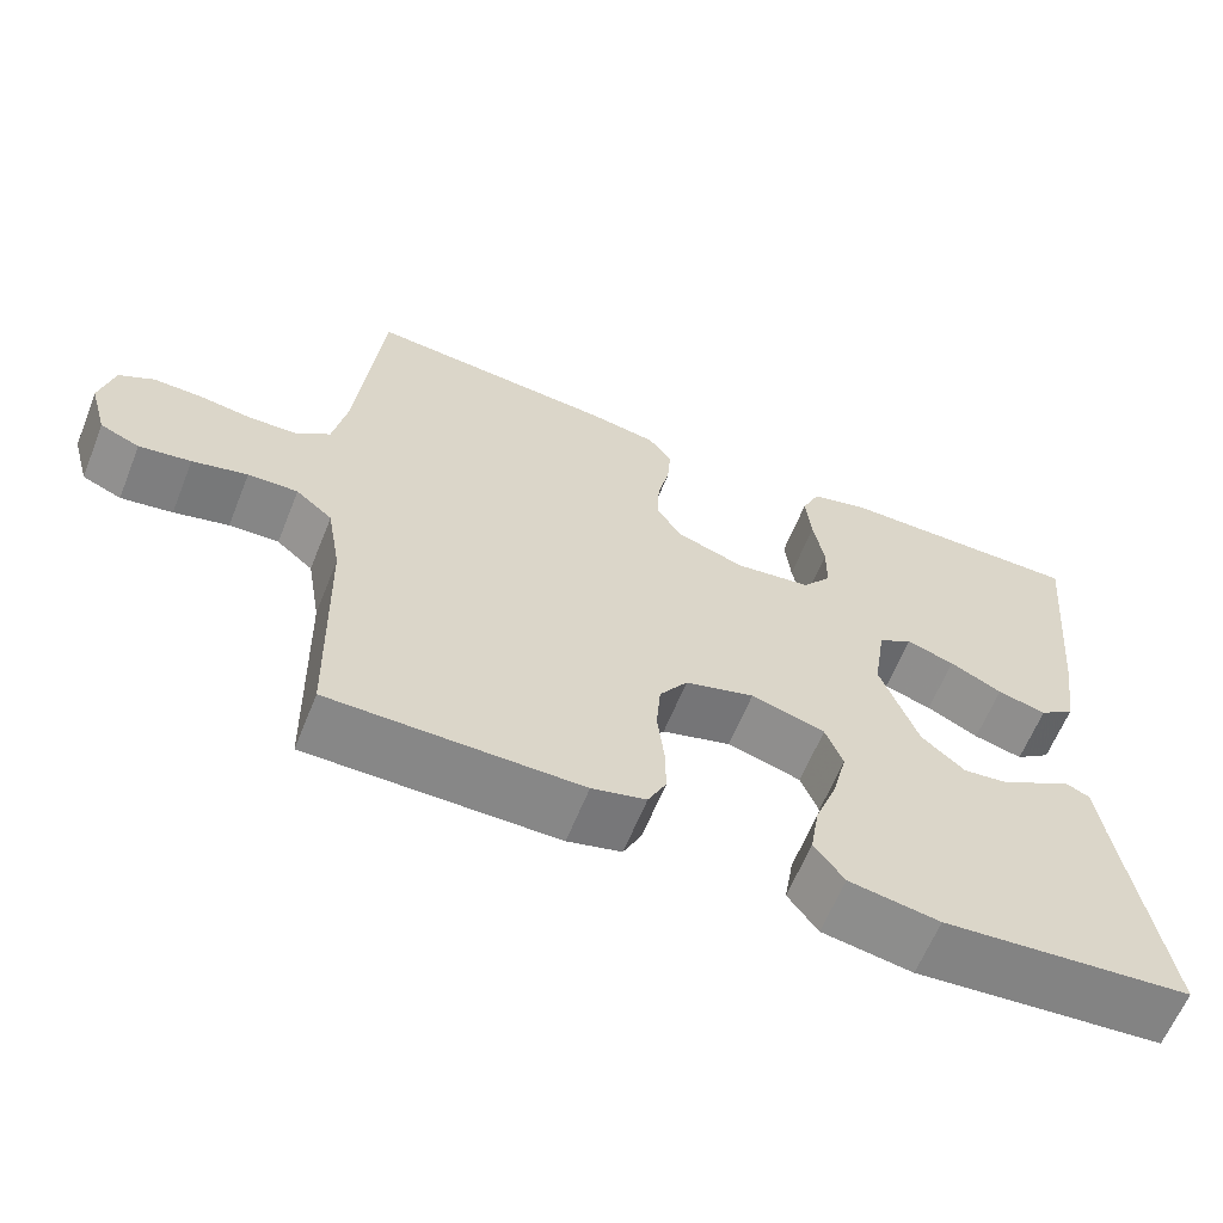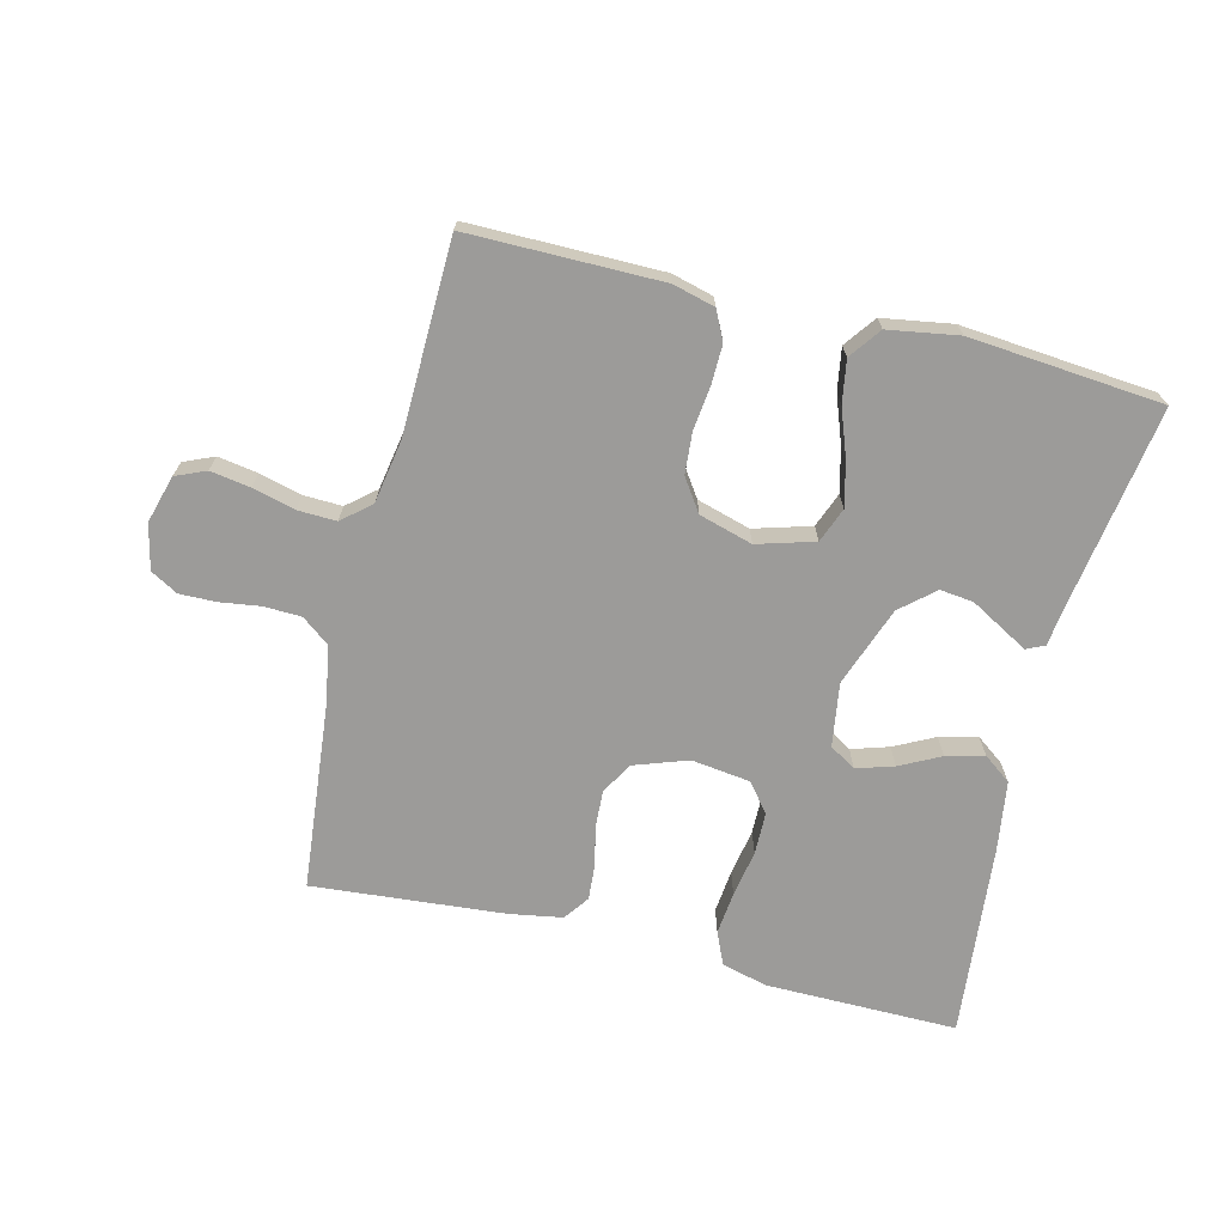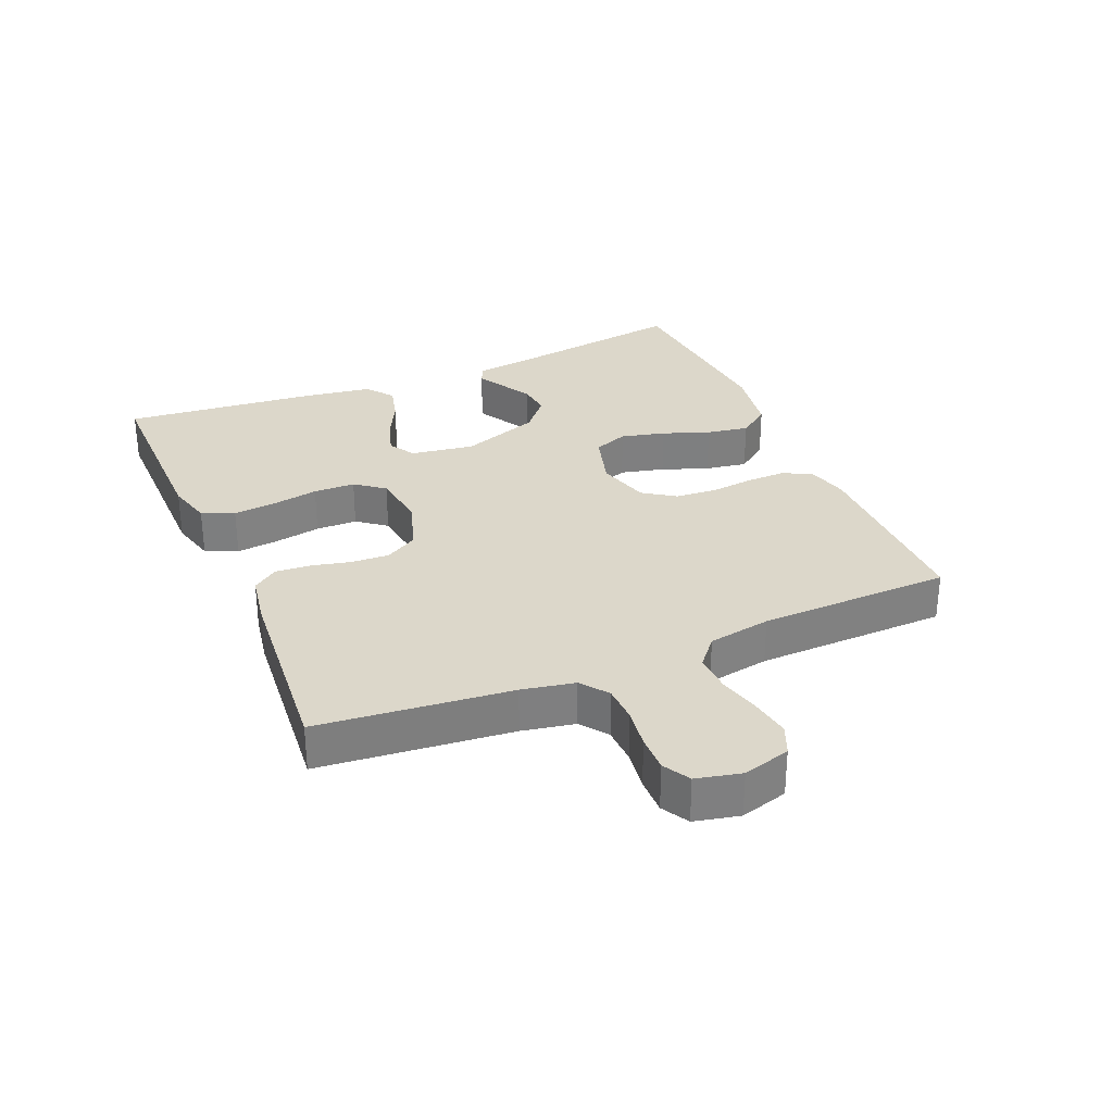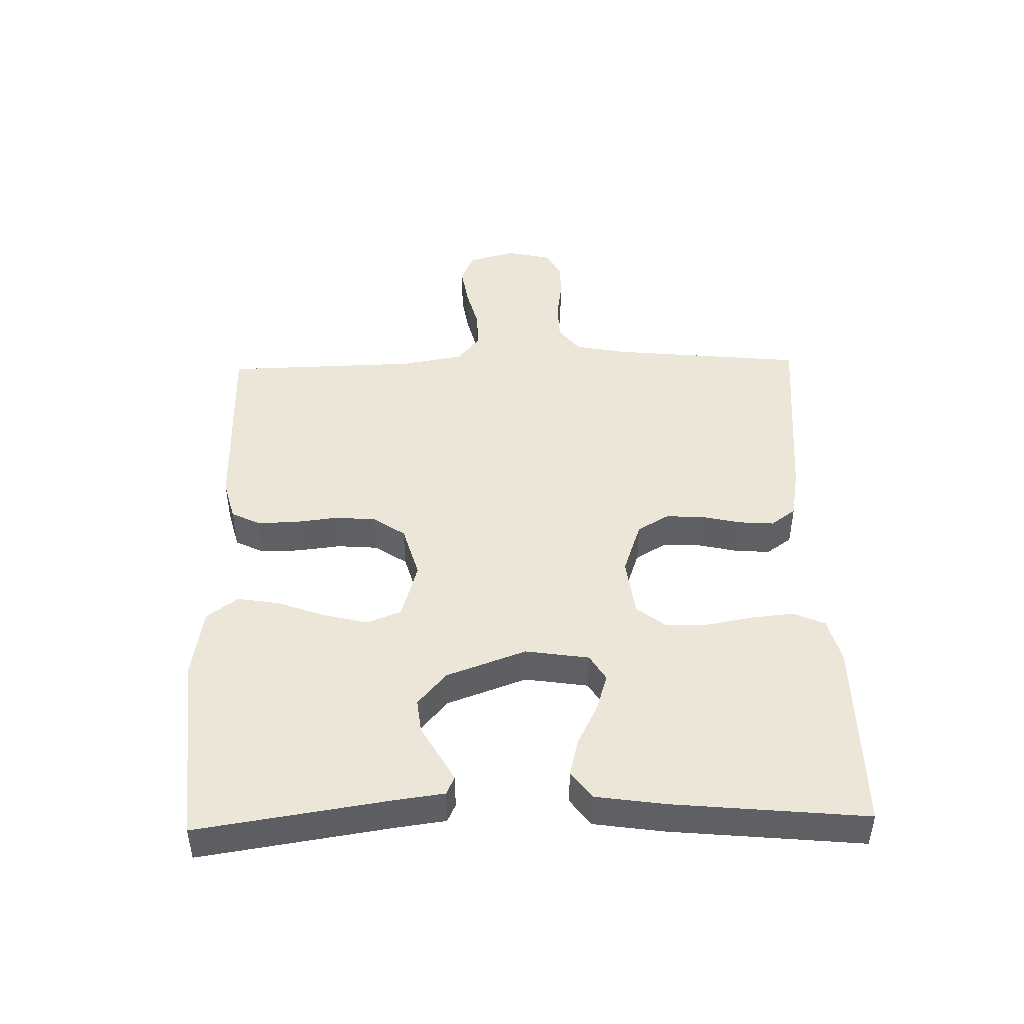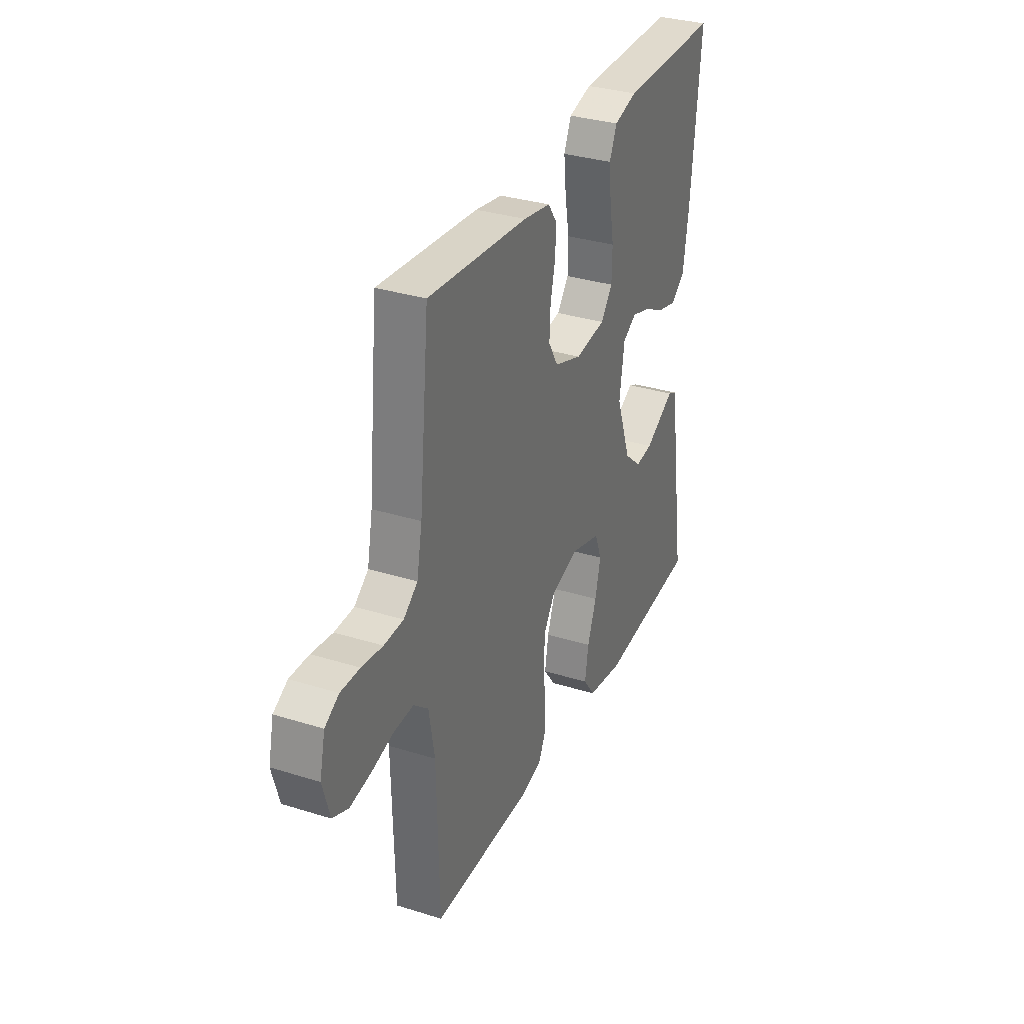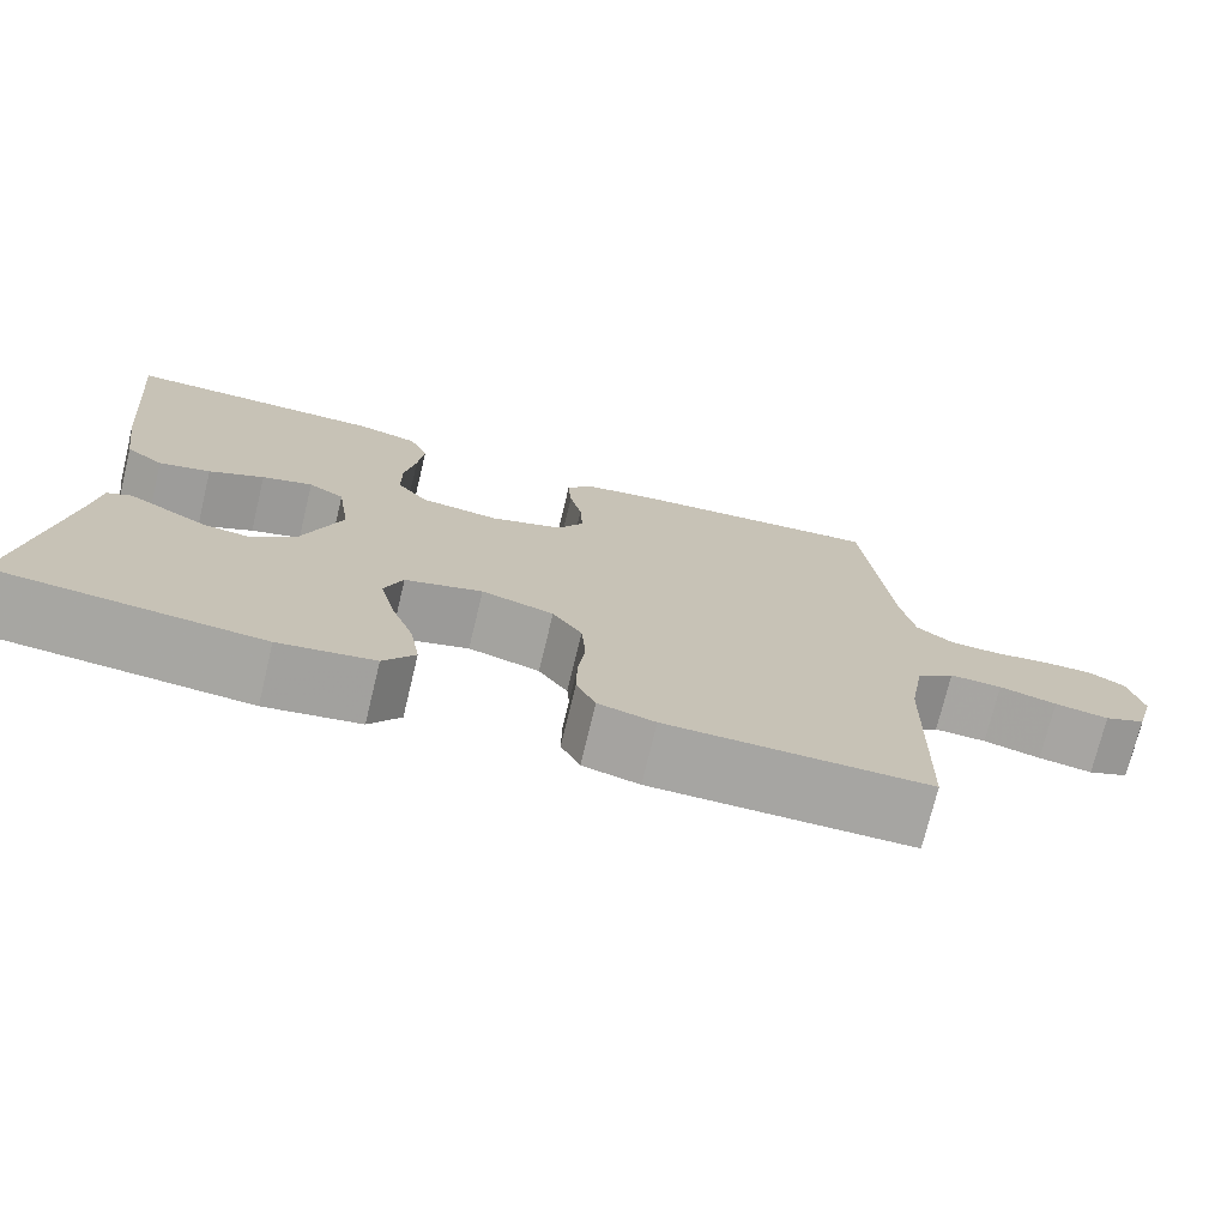
<metadata>
{"format":"obj","ext":"obj","renderer":"f3d","projection":"perspective","resolution":1024,"background":"white","views":[{"elev":-62.5,"azim":158.1,"up":"+Z"},{"elev":-69.8,"azim":166.1,"up":"+Y"},{"elev":30.6,"azim":67.0,"up":"+Y"},{"elev":46.1,"azim":-91.4,"up":"+Y"},{"elev":32.8,"azim":113.4,"up":"+Z"},{"elev":-73.8,"azim":-13.6,"up":"+Z"}]}
</metadata>
<code>
v -0.5 0.07 0.5
v -0.2 0.07 0.498
v -0.13 0.07 0.479
v -0.108 0.07 0.429
v -0.115 0.07 0.362
v -0.128 0.07 0.29
v -0.127 0.07 0.225
v -0.092 0.07 0.18
v 0 0.07 0.168
v 0.083 0.07 0.197
v 0.112 0.07 0.246
v 0.109 0.07 0.305
v 0.095 0.07 0.366
v 0.091 0.07 0.421
v 0.119 0.07 0.46
v 0.2 0.07 0.474
v 0.5 0.07 0.5
v 0.53 0.07 0.2
v 0.546 0.07 0.118
v 0.588 0.07 0.086
v 0.646 0.07 0.084
v 0.709 0.07 0.093
v 0.766 0.07 0.094
v 0.808 0.07 0.07
v 0.824 0.07 0
v 0.803 0.07 -0.074
v 0.756 0.07 -0.094
v 0.694 0.07 -0.084
v 0.628 0.07 -0.067
v 0.568 0.07 -0.065
v 0.524 0.07 -0.102
v 0.507 0.07 -0.2
v 0.5 0.07 -0.5
v 0.2 0.07 -0.5
v 0.135 0.07 -0.483
v 0.113 0.07 -0.438
v 0.114 0.07 -0.377
v 0.122 0.07 -0.309
v 0.117 0.07 -0.245
v 0.083 0.07 -0.195
v 0 0.07 -0.171
v -0.089 0.07 -0.197
v -0.11 0.07 -0.251
v -0.093 0.07 -0.32
v -0.066 0.07 -0.393
v -0.055 0.07 -0.459
v -0.091 0.07 -0.508
v -0.2 0.07 -0.526
v -0.5 0.07 -0.5
v -0.454 0.07 -0.2
v -0.444 0.07 -0.125
v -0.416 0.07 -0.112
v -0.375 0.07 -0.135
v -0.325 0.07 -0.163
v -0.273 0.07 -0.169
v -0.221 0.07 -0.124
v -0.176 0.07 0
v -0.191 0.07 0.099
v -0.232 0.07 0.124
v -0.29 0.07 0.106
v -0.353 0.07 0.074
v -0.412 0.07 0.059
v -0.455 0.07 0.091
v -0.471 0.07 0.2
v -0.5 0 0.5
v -0.2 0 0.498
v -0.13 0 0.479
v -0.108 0 0.429
v -0.115 0 0.362
v -0.128 0 0.29
v -0.127 0 0.225
v -0.092 0 0.18
v 0 0 0.168
v 0.083 0 0.197
v 0.112 0 0.246
v 0.109 0 0.305
v 0.095 0 0.366
v 0.091 0 0.421
v 0.119 0 0.46
v 0.2 0 0.474
v 0.5 0 0.5
v 0.53 0 0.2
v 0.546 0 0.118
v 0.588 0 0.086
v 0.646 0 0.084
v 0.709 0 0.093
v 0.766 0 0.094
v 0.808 0 0.07
v 0.824 0 0
v 0.803 0 -0.074
v 0.756 0 -0.094
v 0.694 0 -0.084
v 0.628 0 -0.067
v 0.568 0 -0.065
v 0.524 0 -0.102
v 0.507 0 -0.2
v 0.5 0 -0.5
v 0.2 0 -0.5
v 0.135 0 -0.483
v 0.113 0 -0.438
v 0.114 0 -0.377
v 0.122 0 -0.309
v 0.117 0 -0.245
v 0.083 0 -0.195
v 0 0 -0.171
v -0.089 0 -0.197
v -0.11 0 -0.251
v -0.093 0 -0.32
v -0.066 0 -0.393
v -0.055 0 -0.459
v -0.091 0 -0.508
v -0.2 0 -0.526
v -0.5 0 -0.5
v -0.454 0 -0.2
v -0.444 0 -0.125
v -0.416 0 -0.112
v -0.375 0 -0.135
v -0.325 0 -0.163
v -0.273 0 -0.169
v -0.221 0 -0.124
v -0.176 0 0
v -0.191 0 0.099
v -0.232 0 0.124
v -0.29 0 0.106
v -0.353 0 0.074
v -0.412 0 0.059
v -0.455 0 0.091
v -0.471 0 0.2
f 60 61 62 63
f 59 60 63 64
f 50 51 52 53
f 50 53 54
f 49 50 54 55
f 44 45 46 47
f 43 44 47 48
f 35 36 37 38
f 33 34 35 38
f 32 33 38 39
f 31 32 39 40
f 26 27 28 29
f 24 25 26 29
f 24 29 30
f 21 22 23 24
f 20 21 24 30
f 19 20 30 31
f 15 16 17 18
f 12 13 14 15
f 11 12 15 18
f 10 11 18 19
f 3 4 5 6
f 1 2 3 6
f 59 64 1 6
f 58 59 6 7
f 57 58 7 8
f 56 57 8 9
f 48 49 55 56
f 43 48 56 9
f 42 43 9
f 41 42 9 10
f 31 40 41
f 10 19 31 41
f 127 126 125 124
f 128 127 124 123
f 117 116 115 114
f 118 117 114
f 119 118 114 113
f 111 110 109 108
f 112 111 108 107
f 102 101 100 99
f 102 99 98 97
f 103 102 97 96
f 104 103 96 95
f 93 92 91 90
f 93 90 89 88
f 94 93 88
f 88 87 86 85
f 94 88 85 84
f 95 94 84 83
f 82 81 80 79
f 79 78 77 76
f 82 79 76 75
f 83 82 75 74
f 70 69 68 67
f 70 67 66 65
f 70 65 128 123
f 71 70 123 122
f 72 71 122 121
f 73 72 121 120
f 120 119 113 112
f 73 120 112 107
f 73 107 106
f 74 73 106 105
f 105 104 95
f 105 95 83 74
f 1 65 66 2
f 2 66 67 3
f 3 67 68 4
f 4 68 69 5
f 5 69 70 6
f 6 70 71 7
f 7 71 72 8
f 8 72 73 9
f 9 73 74 10
f 10 74 75 11
f 11 75 76 12
f 12 76 77 13
f 13 77 78 14
f 14 78 79 15
f 15 79 80 16
f 16 80 81 17
f 17 81 82 18
f 18 82 83 19
f 19 83 84 20
f 20 84 85 21
f 21 85 86 22
f 22 86 87 23
f 23 87 88 24
f 24 88 89 25
f 25 89 90 26
f 26 90 91 27
f 27 91 92 28
f 28 92 93 29
f 29 93 94 30
f 30 94 95 31
f 31 95 96 32
f 32 96 97 33
f 33 97 98 34
f 34 98 99 35
f 35 99 100 36
f 36 100 101 37
f 37 101 102 38
f 38 102 103 39
f 39 103 104 40
f 40 104 105 41
f 41 105 106 42
f 42 106 107 43
f 43 107 108 44
f 44 108 109 45
f 45 109 110 46
f 46 110 111 47
f 47 111 112 48
f 48 112 113 49
f 49 113 114 50
f 50 114 115 51
f 51 115 116 52
f 52 116 117 53
f 53 117 118 54
f 54 118 119 55
f 55 119 120 56
f 56 120 121 57
f 57 121 122 58
f 58 122 123 59
f 59 123 124 60
f 60 124 125 61
f 61 125 126 62
f 62 126 127 63
f 63 127 128 64
f 64 128 65 1

</code>
